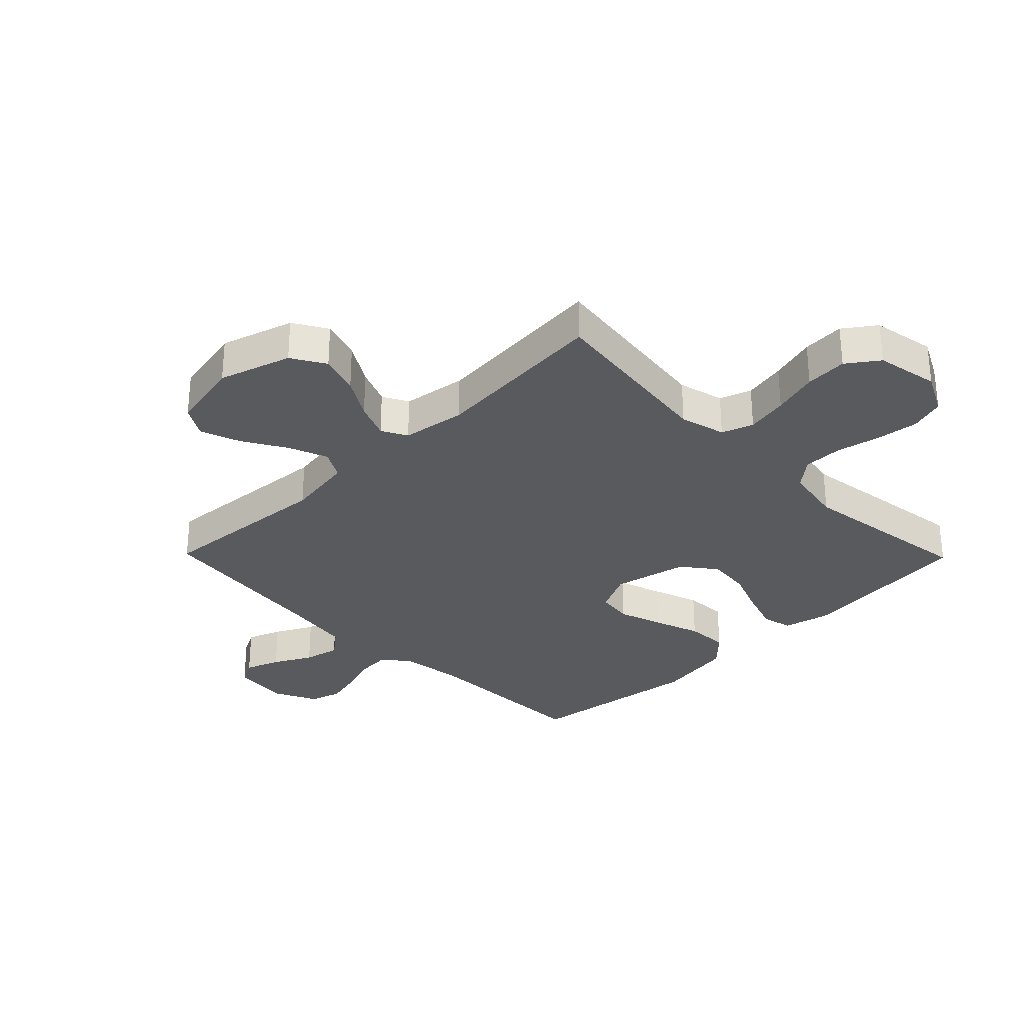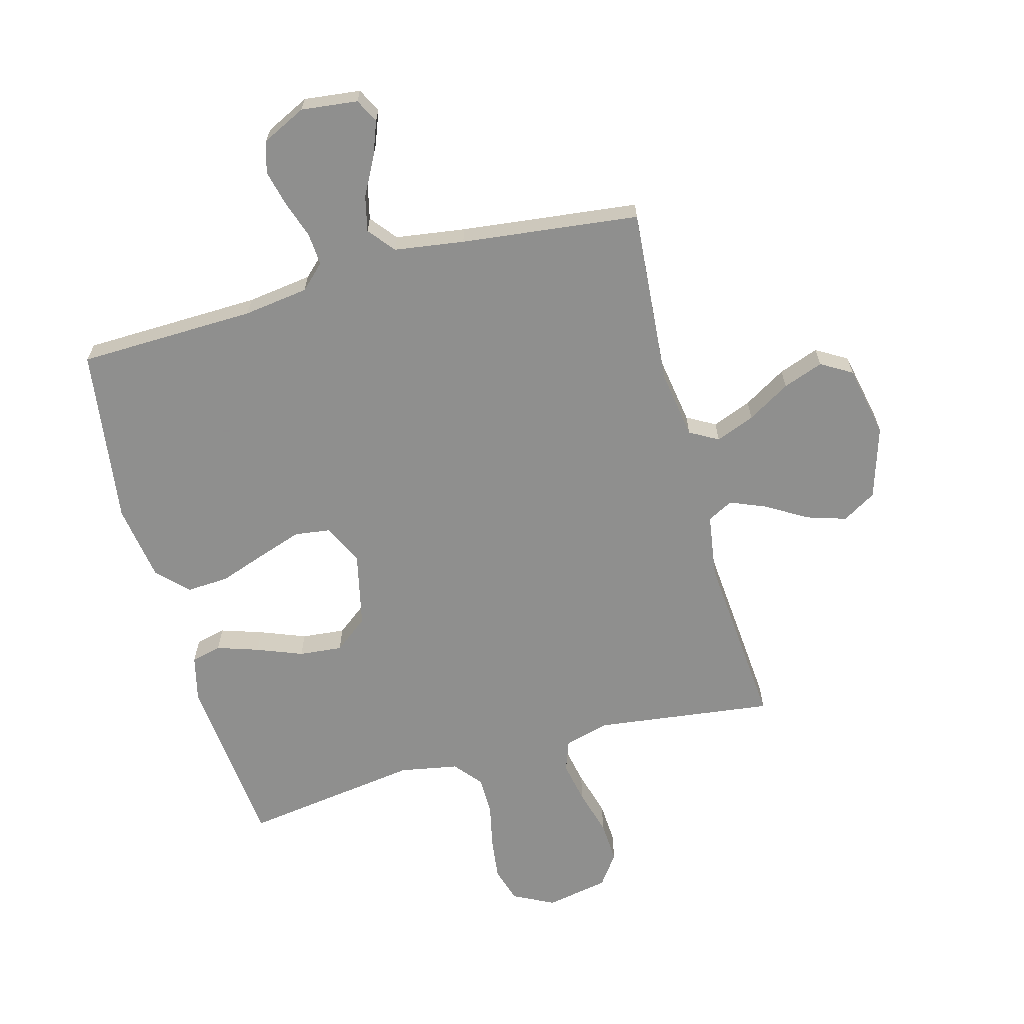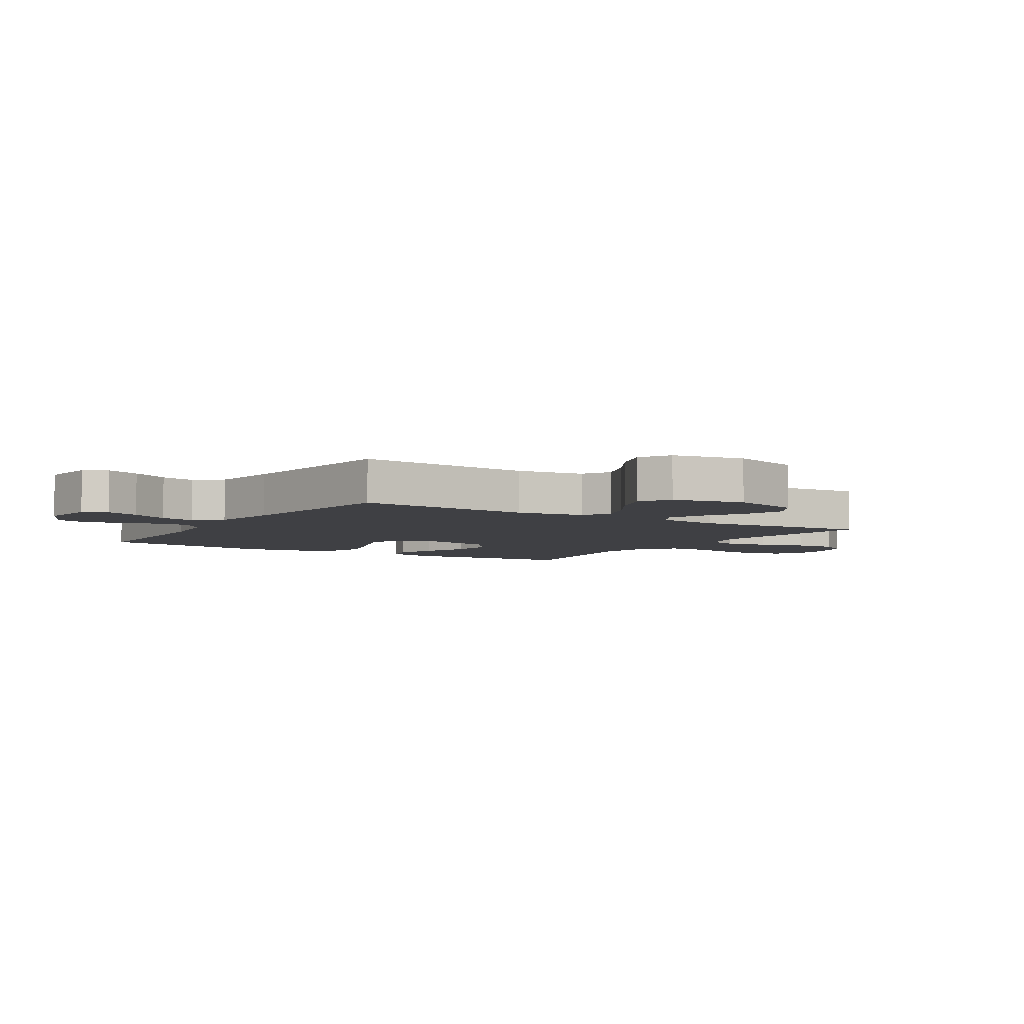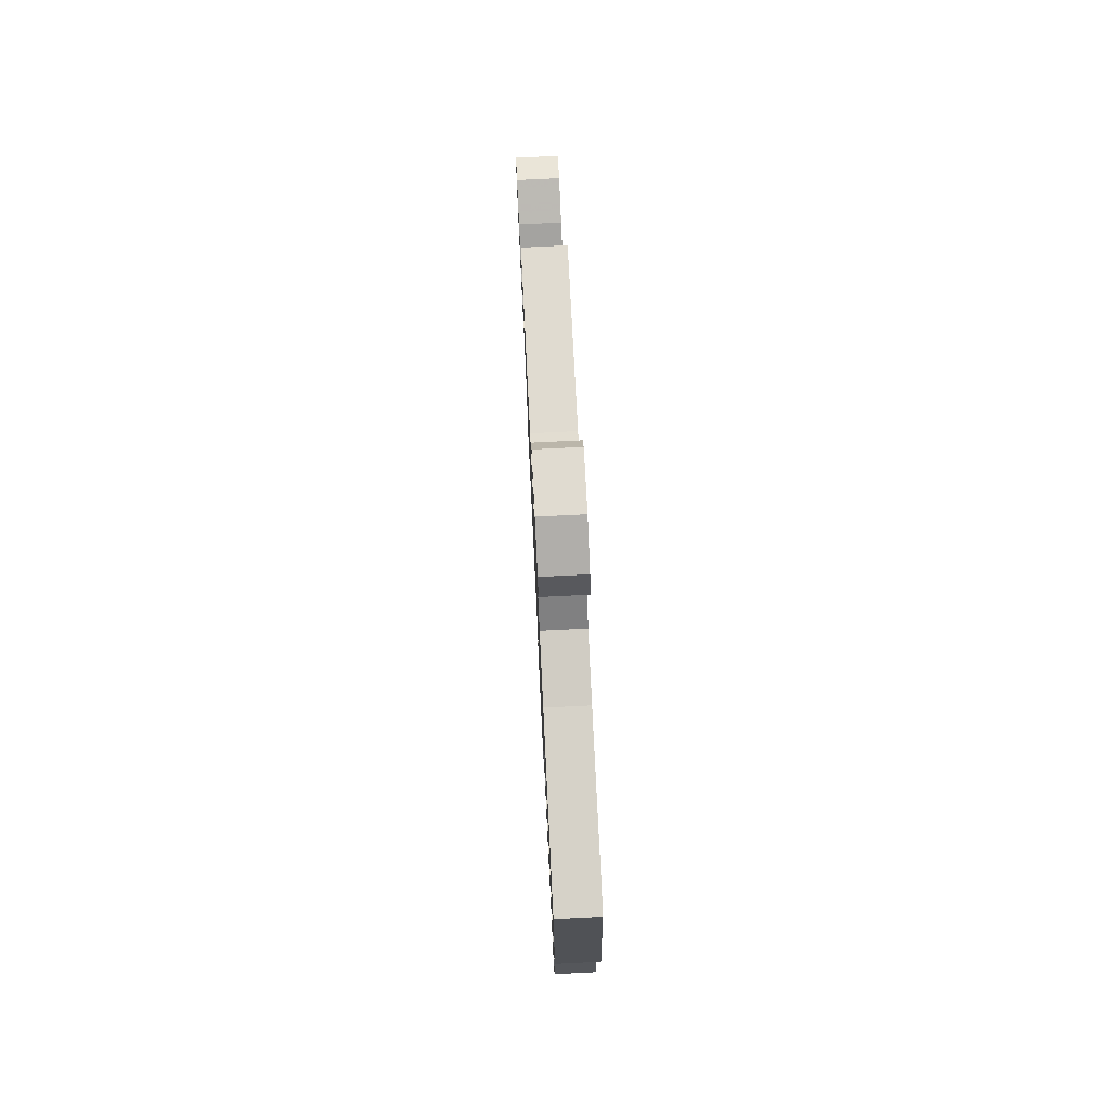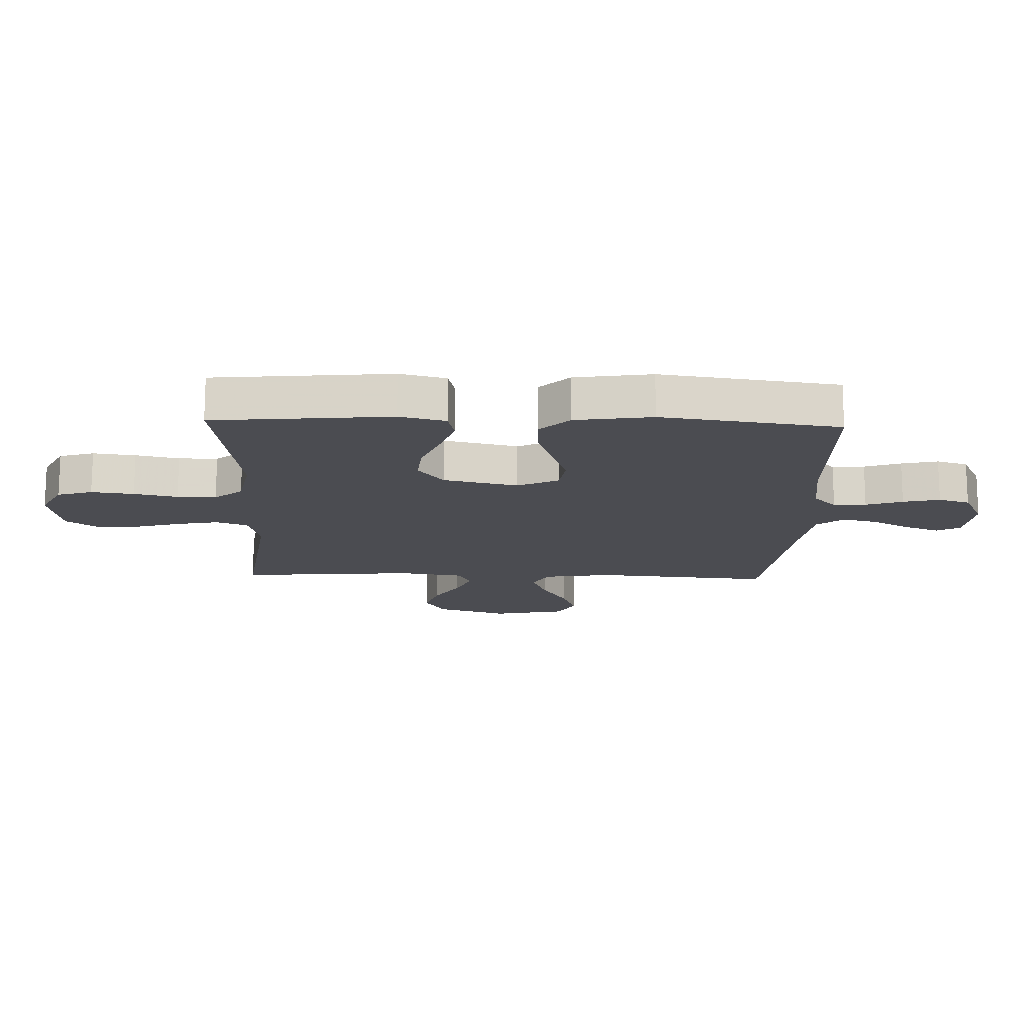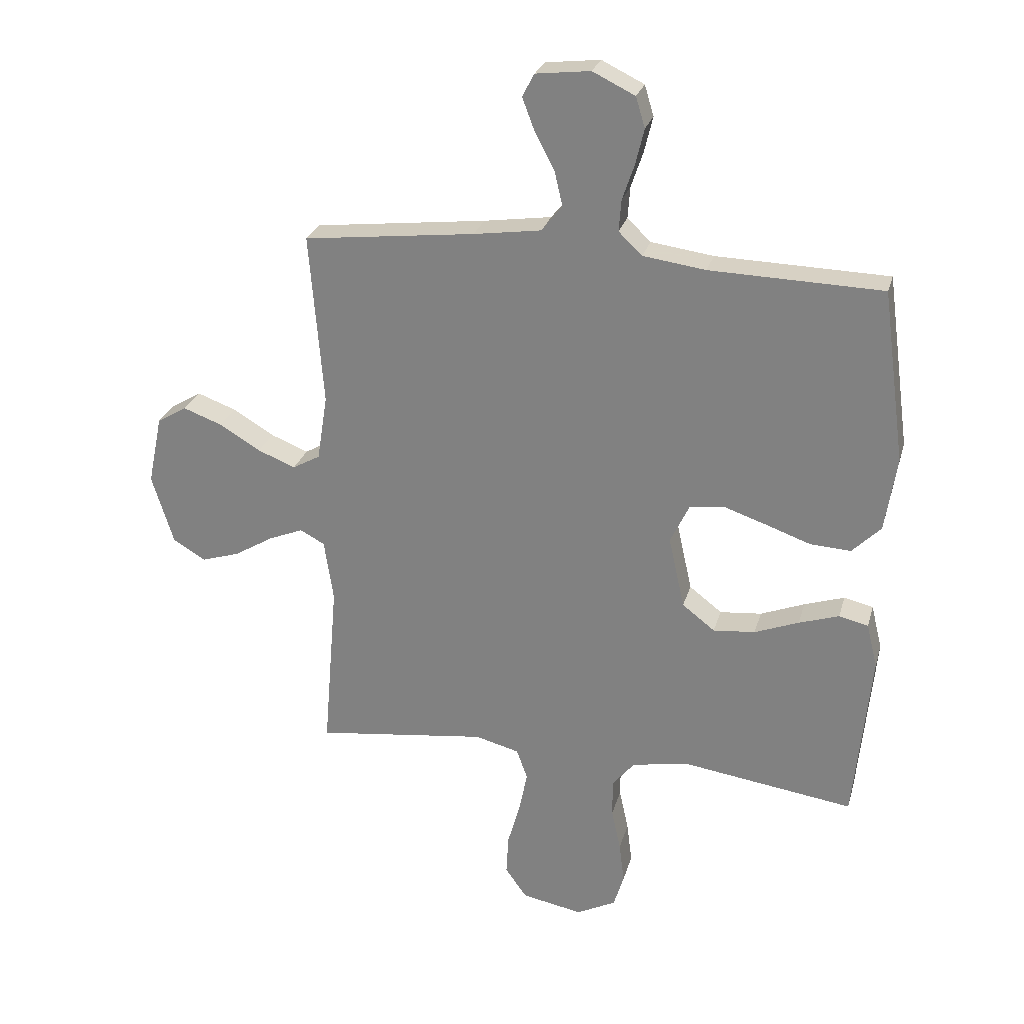
<metadata>
{"format":"obj","ext":"obj","renderer":"f3d","projection":"perspective","resolution":1024,"background":"white","views":[{"elev":-30.8,"azim":134.4,"up":"+Y"},{"elev":-65.1,"azim":15.2,"up":"+Y"},{"elev":-5.0,"azim":57.6,"up":"+Y"},{"elev":76.6,"azim":-92.8,"up":"+Z"},{"elev":-15.5,"azim":-92.0,"up":"+Y"},{"elev":26.4,"azim":-165.3,"up":"+Z"}]}
</metadata>
<code>
v 0.5 0.07 -0.5
v 0.2 0.07 -0.462
v 0.123 0.07 -0.482
v 0.104 0.07 -0.535
v 0.118 0.07 -0.606
v 0.14 0.07 -0.684
v 0.144 0.07 -0.755
v 0.106 0.07 -0.808
v 0 0.07 -0.828
v -0.069 0.07 -0.793
v -0.087 0.07 -0.734
v -0.078 0.07 -0.662
v -0.062 0.07 -0.588
v -0.062 0.07 -0.522
v -0.101 0.07 -0.475
v -0.2 0.07 -0.457
v -0.5 0.07 -0.5
v -0.529 0.07 -0.2
v -0.51 0.07 -0.122
v -0.459 0.07 -0.11
v -0.389 0.07 -0.133
v -0.312 0.07 -0.163
v -0.239 0.07 -0.17
v -0.182 0.07 -0.126
v -0.154 0.07 0
v -0.187 0.07 0.069
v -0.247 0.07 0.077
v -0.321 0.07 0.052
v -0.4 0.07 0.024
v -0.471 0.07 0.02
v -0.521 0.07 0.07
v -0.541 0.07 0.2
v -0.5 0.07 0.5
v -0.2 0.07 0.508
v -0.091 0.07 0.523
v -0.05 0.07 0.562
v -0.054 0.07 0.617
v -0.075 0.07 0.679
v -0.09 0.07 0.741
v -0.074 0.07 0.794
v 0 0.07 0.83
v 0.095 0.07 0.819
v 0.116 0.07 0.779
v 0.094 0.07 0.721
v 0.06 0.07 0.657
v 0.046 0.07 0.597
v 0.082 0.07 0.552
v 0.2 0.07 0.535
v 0.5 0.07 0.5
v 0.476 0.07 0.2
v 0.494 0.07 0.085
v 0.542 0.07 0.058
v 0.608 0.07 0.084
v 0.68 0.07 0.127
v 0.748 0.07 0.152
v 0.8 0.07 0.121
v 0.825 0.07 0
v 0.787 0.07 -0.122
v 0.73 0.07 -0.156
v 0.663 0.07 -0.135
v 0.595 0.07 -0.094
v 0.534 0.07 -0.069
v 0.491 0.07 -0.092
v 0.475 0.07 -0.2
v 0.5 0 -0.5
v 0.2 0 -0.462
v 0.123 0 -0.482
v 0.104 0 -0.535
v 0.118 0 -0.606
v 0.14 0 -0.684
v 0.144 0 -0.755
v 0.106 0 -0.808
v 0 0 -0.828
v -0.069 0 -0.793
v -0.087 0 -0.734
v -0.078 0 -0.662
v -0.062 0 -0.588
v -0.062 0 -0.522
v -0.101 0 -0.475
v -0.2 0 -0.457
v -0.5 0 -0.5
v -0.529 0 -0.2
v -0.51 0 -0.122
v -0.459 0 -0.11
v -0.389 0 -0.133
v -0.312 0 -0.163
v -0.239 0 -0.17
v -0.182 0 -0.126
v -0.154 0 0
v -0.187 0 0.069
v -0.247 0 0.077
v -0.321 0 0.052
v -0.4 0 0.024
v -0.471 0 0.02
v -0.521 0 0.07
v -0.541 0 0.2
v -0.5 0 0.5
v -0.2 0 0.508
v -0.091 0 0.523
v -0.05 0 0.562
v -0.054 0 0.617
v -0.075 0 0.679
v -0.09 0 0.741
v -0.074 0 0.794
v 0 0 0.83
v 0.095 0 0.819
v 0.116 0 0.779
v 0.094 0 0.721
v 0.06 0 0.657
v 0.046 0 0.597
v 0.082 0 0.552
v 0.2 0 0.535
v 0.5 0 0.5
v 0.476 0 0.2
v 0.494 0 0.085
v 0.542 0 0.058
v 0.608 0 0.084
v 0.68 0 0.127
v 0.748 0 0.152
v 0.8 0 0.121
v 0.825 0 0
v 0.787 0 -0.122
v 0.73 0 -0.156
v 0.663 0 -0.135
v 0.595 0 -0.094
v 0.534 0 -0.069
v 0.491 0 -0.092
v 0.475 0 -0.2
f 58 59 60 61
f 58 61 62
f 57 58 62
f 56 57 62
f 53 54 55 56
f 52 53 56 62
f 51 52 62 63
f 48 49 50
f 47 48 50 51
f 42 43 44 45
f 42 45 46
f 41 42 46
f 40 41 46
f 37 38 39 40
f 37 40 46
f 36 37 46 47
f 31 32 33 34
f 31 34 35
f 28 29 30 31
f 27 28 31 35
f 26 27 35 36
f 19 20 21 22
f 17 18 19 22
f 16 17 22 23
f 15 16 23 24
f 10 11 12 13
f 8 9 10 13
f 8 13 14
f 5 6 7 8
f 4 5 8 14
f 3 4 14 15
f 64 1 2
f 25 26 36 47
f 47 51 63 64
f 24 25 47 64
f 15 24 64
f 2 3 15 64
f 125 124 123 122
f 126 125 122
f 126 122 121
f 126 121 120
f 120 119 118 117
f 126 120 117 116
f 127 126 116 115
f 114 113 112
f 115 114 112 111
f 109 108 107 106
f 110 109 106
f 110 106 105
f 110 105 104
f 104 103 102 101
f 110 104 101
f 111 110 101 100
f 98 97 96 95
f 99 98 95
f 95 94 93 92
f 99 95 92 91
f 100 99 91 90
f 86 85 84 83
f 86 83 82 81
f 87 86 81 80
f 88 87 80 79
f 77 76 75 74
f 77 74 73 72
f 78 77 72
f 72 71 70 69
f 78 72 69 68
f 79 78 68 67
f 66 65 128
f 111 100 90 89
f 128 127 115 111
f 128 111 89 88
f 128 88 79
f 128 79 67 66
f 1 65 66 2
f 2 66 67 3
f 3 67 68 4
f 4 68 69 5
f 5 69 70 6
f 6 70 71 7
f 7 71 72 8
f 8 72 73 9
f 9 73 74 10
f 10 74 75 11
f 11 75 76 12
f 12 76 77 13
f 13 77 78 14
f 14 78 79 15
f 15 79 80 16
f 16 80 81 17
f 17 81 82 18
f 18 82 83 19
f 19 83 84 20
f 20 84 85 21
f 21 85 86 22
f 22 86 87 23
f 23 87 88 24
f 24 88 89 25
f 25 89 90 26
f 26 90 91 27
f 27 91 92 28
f 28 92 93 29
f 29 93 94 30
f 30 94 95 31
f 31 95 96 32
f 32 96 97 33
f 33 97 98 34
f 34 98 99 35
f 35 99 100 36
f 36 100 101 37
f 37 101 102 38
f 38 102 103 39
f 39 103 104 40
f 40 104 105 41
f 41 105 106 42
f 42 106 107 43
f 43 107 108 44
f 44 108 109 45
f 45 109 110 46
f 46 110 111 47
f 47 111 112 48
f 48 112 113 49
f 49 113 114 50
f 50 114 115 51
f 51 115 116 52
f 52 116 117 53
f 53 117 118 54
f 54 118 119 55
f 55 119 120 56
f 56 120 121 57
f 57 121 122 58
f 58 122 123 59
f 59 123 124 60
f 60 124 125 61
f 61 125 126 62
f 62 126 127 63
f 63 127 128 64
f 64 128 65 1

</code>
